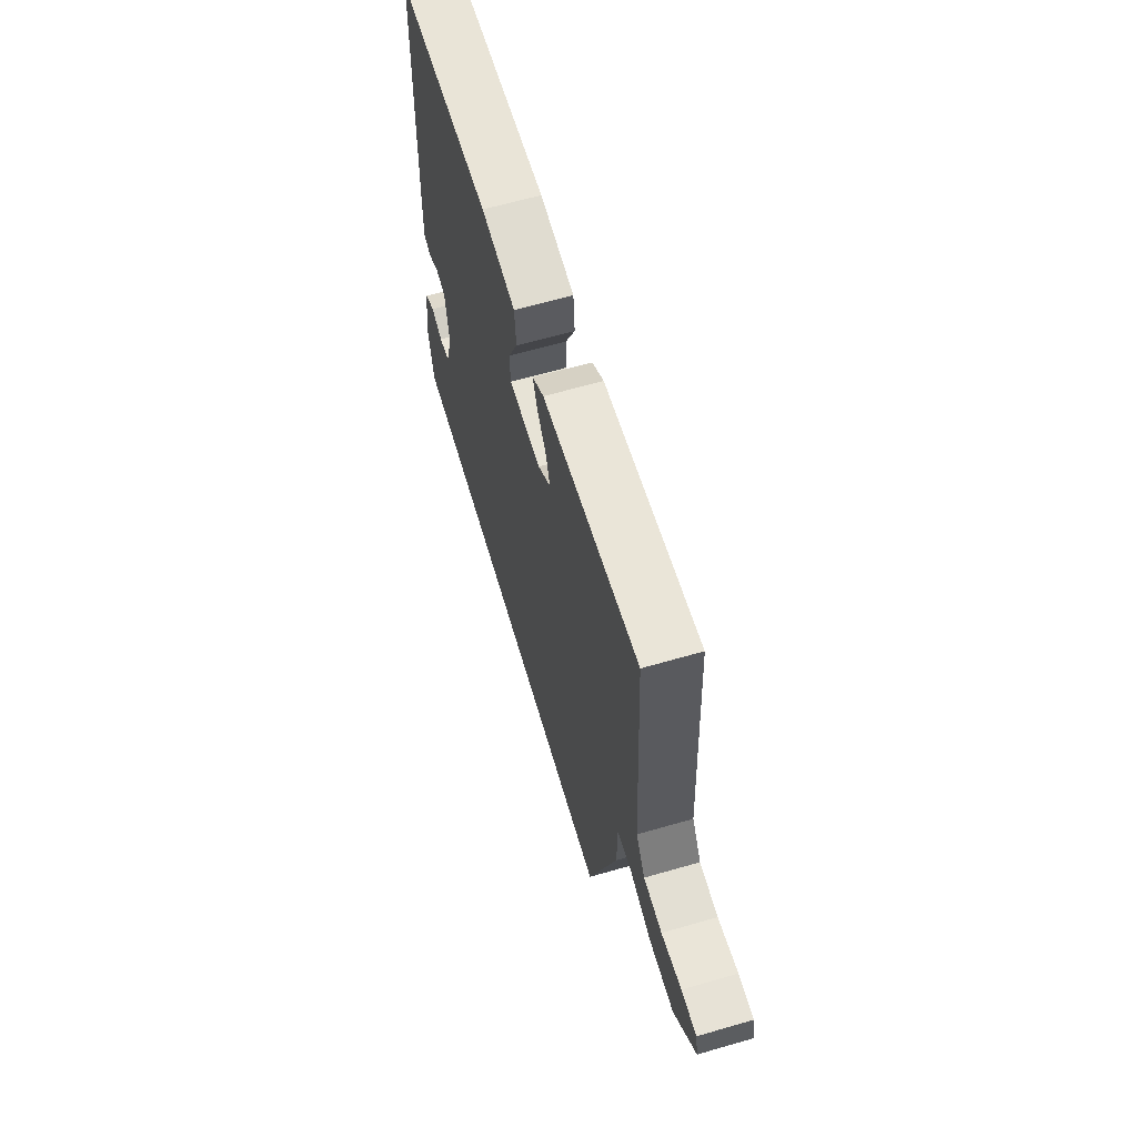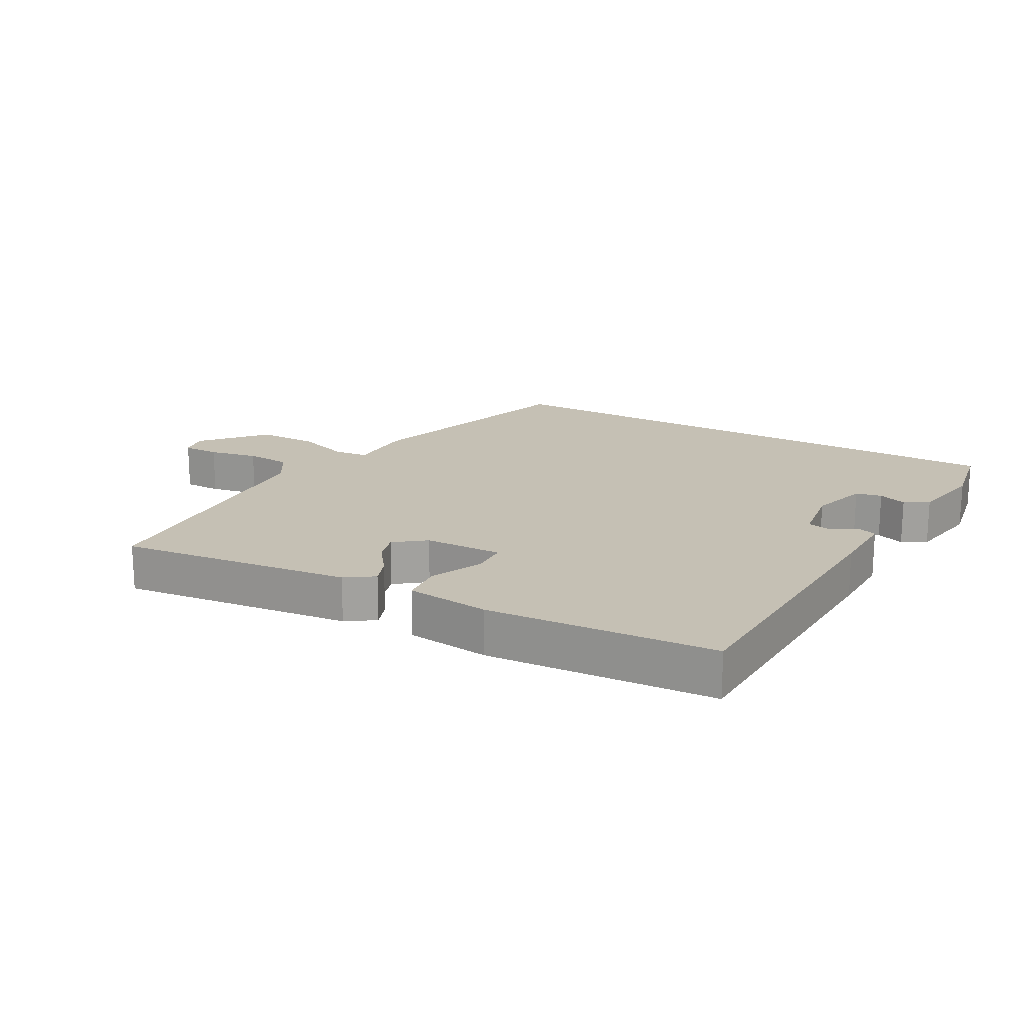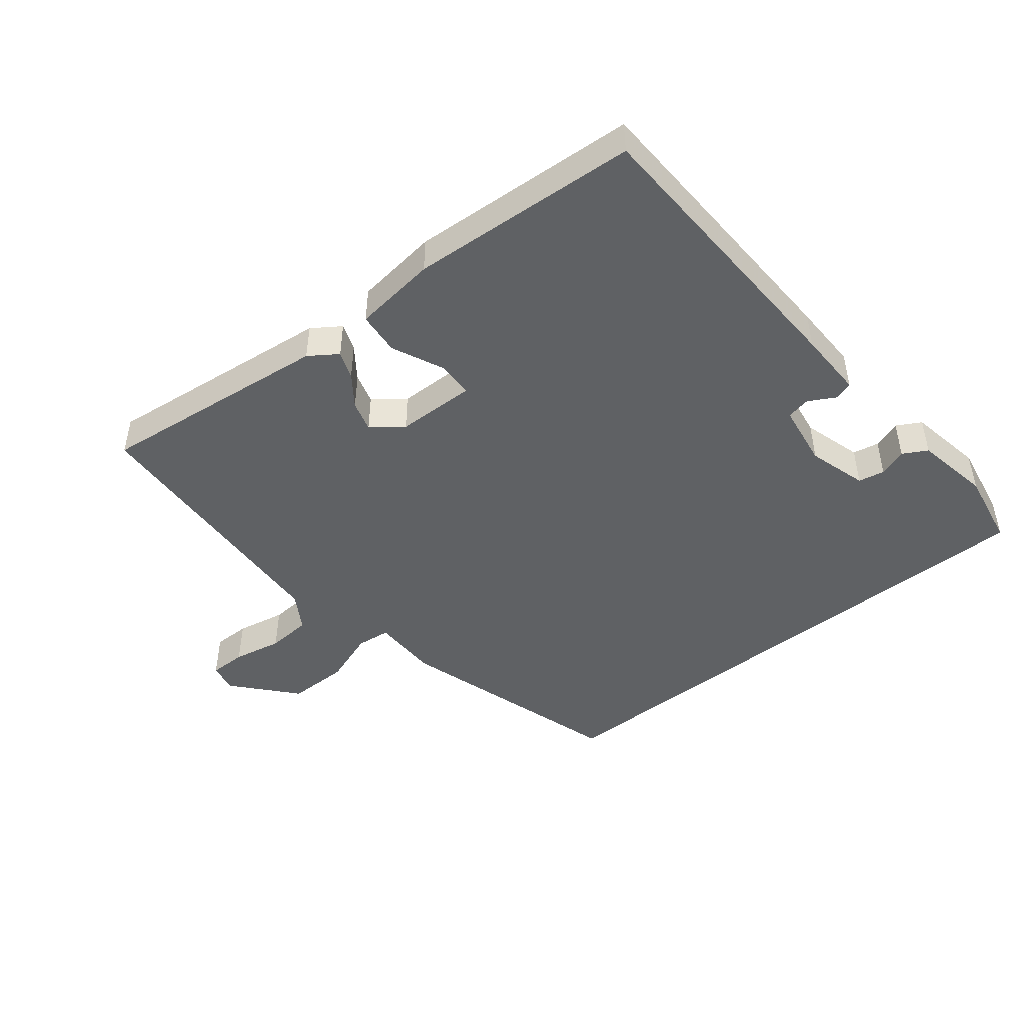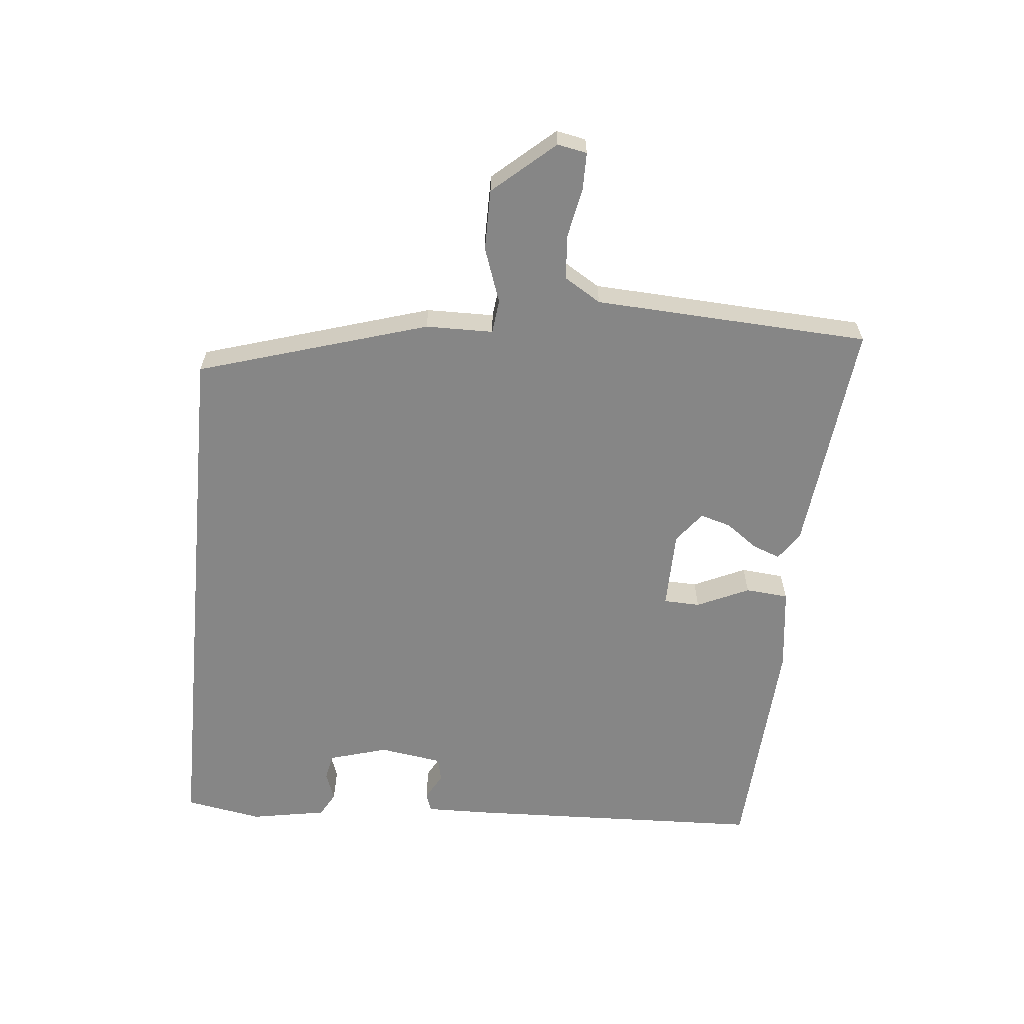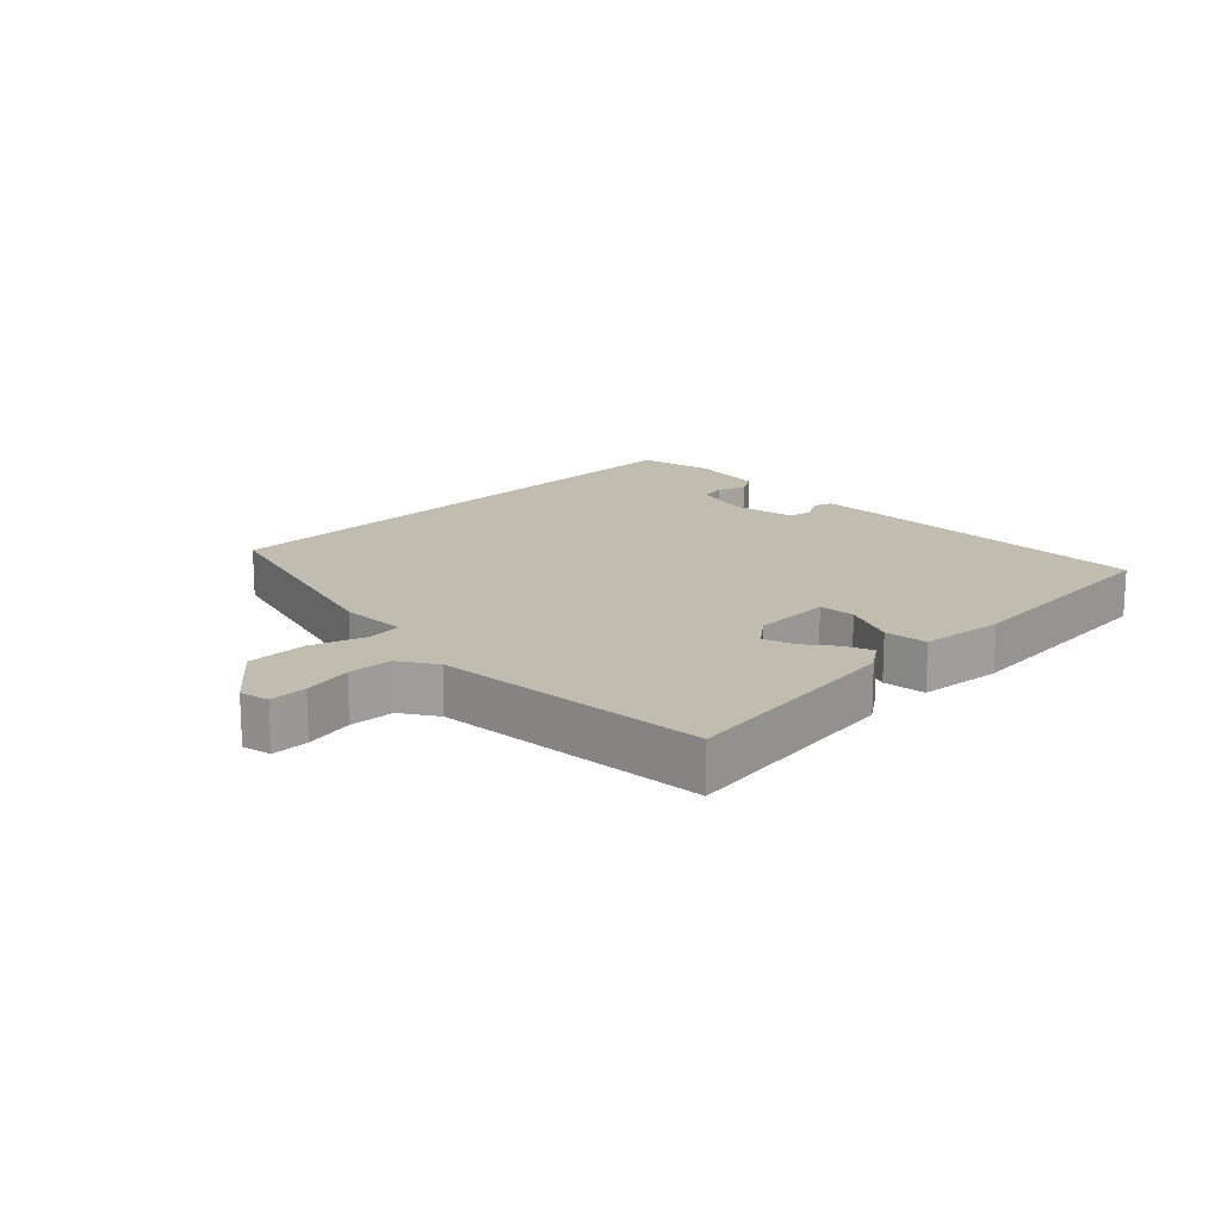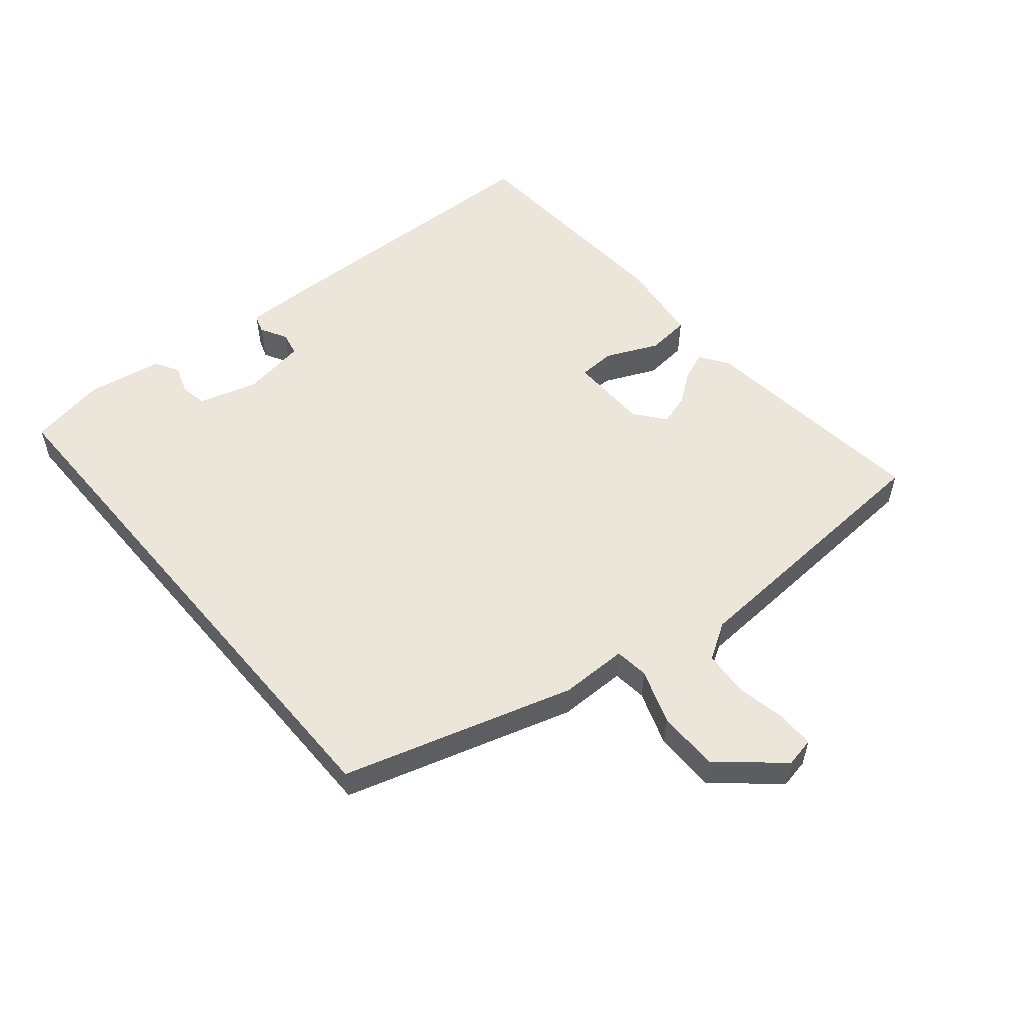
<metadata>
{"format":"obj","ext":"obj","renderer":"f3d","projection":"perspective","resolution":1024,"background":"white","views":[{"elev":63.5,"azim":-106.3,"up":"+Z"},{"elev":18.3,"azim":29.0,"up":"+Y"},{"elev":-46.5,"azim":38.7,"up":"+Y"},{"elev":-62.0,"azim":-95.5,"up":"+Y"},{"elev":16.4,"azim":-45.8,"up":"+Y"},{"elev":54.6,"azim":-130.2,"up":"+Y"}]}
</metadata>
<code>
v -0.366 0.07 -0.5
v -0.475 0.07 -0.142
v -0.476 0.07 -0.037
v -0.529 0.07 -0.031
v -0.614 0.07 -0.061
v -0.709 0.07 -0.061
v -0.792 0.07 0.034
v -0.783 0.07 0.08
v -0.725 0.07 0.08
v -0.648 0.07 0.065
v -0.578 0.07 0.07
v -0.543 0.07 0.127
v -0.52 0.07 0.555
v -0.156 0.07 0.514
v -0.112 0.07 0.484
v -0.128 0.07 0.441
v -0.164 0.07 0.392
v -0.178 0.07 0.344
v -0.13 0.07 0.307
v -0.007 0.07 0.305
v -0.005 0.07 0.362
v -0.042 0.07 0.443
v -0.036 0.07 0.51
v 0.095 0.07 0.526
v 0.453 0.07 0.504
v 0.47 0.07 0.042
v 0.472 0.07 -0.063
v 0.443 0.07 -0.073
v 0.401 0.07 -0.05
v 0.364 0.07 -0.058
v 0.349 0.07 -0.157
v 0.376 0.07 -0.249
v 0.417 0.07 -0.257
v 0.461 0.07 -0.241
v 0.499 0.07 -0.262
v 0.52 0.07 -0.38
v 0.499 0.07 -0.5
v -0.366 0 -0.5
v -0.475 0 -0.142
v -0.476 0 -0.037
v -0.529 0 -0.031
v -0.614 0 -0.061
v -0.709 0 -0.061
v -0.792 0 0.034
v -0.783 0 0.08
v -0.725 0 0.08
v -0.648 0 0.065
v -0.578 0 0.07
v -0.543 0 0.127
v -0.52 0 0.555
v -0.156 0 0.514
v -0.112 0 0.484
v -0.128 0 0.441
v -0.164 0 0.392
v -0.178 0 0.344
v -0.13 0 0.307
v -0.007 0 0.305
v -0.005 0 0.362
v -0.042 0 0.443
v -0.036 0 0.51
v 0.095 0 0.526
v 0.453 0 0.504
v 0.47 0 0.042
v 0.472 0 -0.063
v 0.443 0 -0.073
v 0.401 0 -0.05
v 0.364 0 -0.058
v 0.349 0 -0.157
v 0.376 0 -0.249
v 0.417 0 -0.257
v 0.461 0 -0.241
v 0.499 0 -0.262
v 0.52 0 -0.38
v 0.499 0 -0.5
f 33 34 35 36
f 32 33 36 37
f 26 27 28 29
f 26 29 30
f 25 26 30
f 24 25 30
f 21 22 23 24
f 20 21 24 30
f 19 20 30 31
f 14 15 16 17
f 12 13 14 17
f 11 12 17 18
f 7 8 9 10
f 7 10 11
f 4 5 6 7
f 3 4 7 11
f 37 1 2 3
f 32 37 3 11
f 19 31 32
f 11 18 19 32
f 73 72 71 70
f 74 73 70 69
f 66 65 64 63
f 67 66 63
f 67 63 62
f 67 62 61
f 61 60 59 58
f 67 61 58 57
f 68 67 57 56
f 54 53 52 51
f 54 51 50 49
f 55 54 49 48
f 47 46 45 44
f 48 47 44
f 44 43 42 41
f 48 44 41 40
f 40 39 38 74
f 48 40 74 69
f 69 68 56
f 69 56 55 48
f 1 38 39 2
f 2 39 40 3
f 3 40 41 4
f 4 41 42 5
f 5 42 43 6
f 6 43 44 7
f 7 44 45 8
f 8 45 46 9
f 9 46 47 10
f 10 47 48 11
f 11 48 49 12
f 12 49 50 13
f 13 50 51 14
f 14 51 52 15
f 15 52 53 16
f 16 53 54 17
f 17 54 55 18
f 18 55 56 19
f 19 56 57 20
f 20 57 58 21
f 21 58 59 22
f 22 59 60 23
f 23 60 61 24
f 24 61 62 25
f 25 62 63 26
f 26 63 64 27
f 27 64 65 28
f 28 65 66 29
f 29 66 67 30
f 30 67 68 31
f 31 68 69 32
f 32 69 70 33
f 33 70 71 34
f 34 71 72 35
f 35 72 73 36
f 36 73 74 37
f 37 74 38 1

</code>
